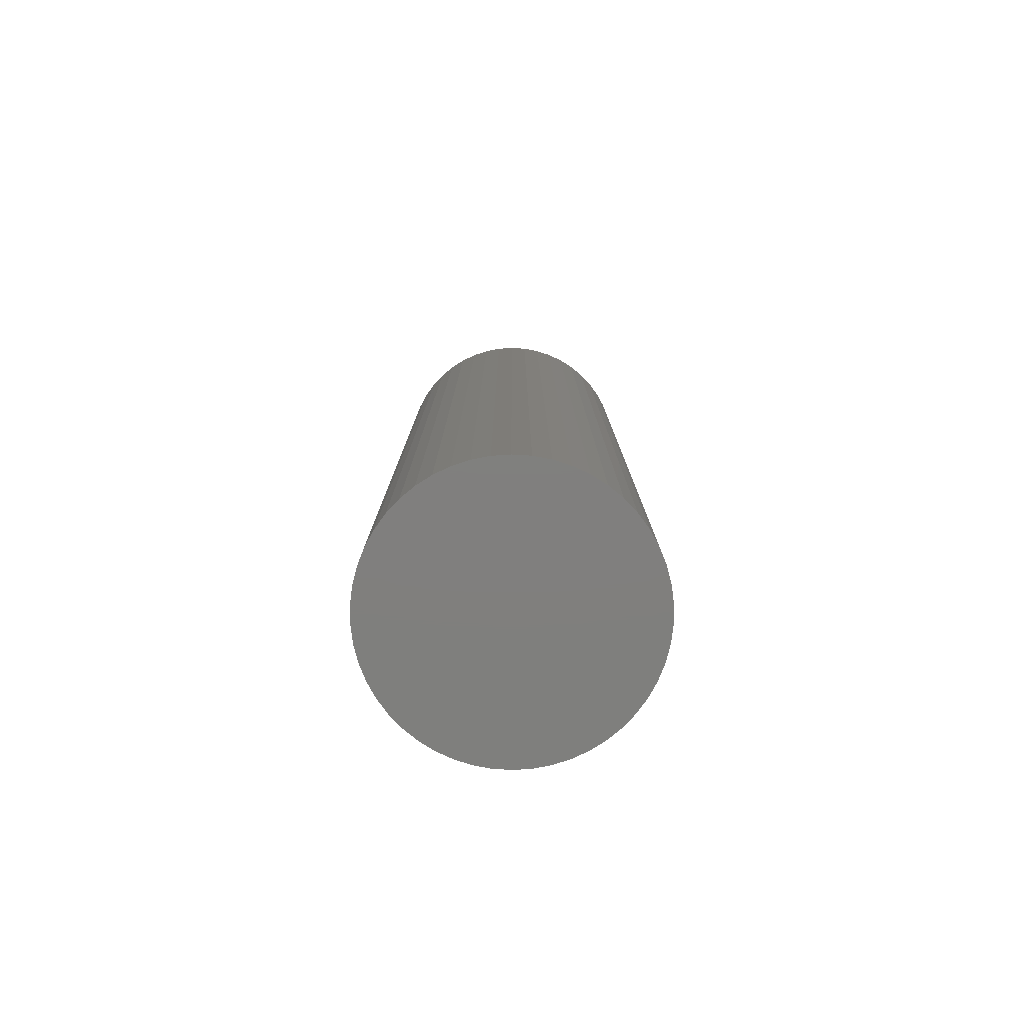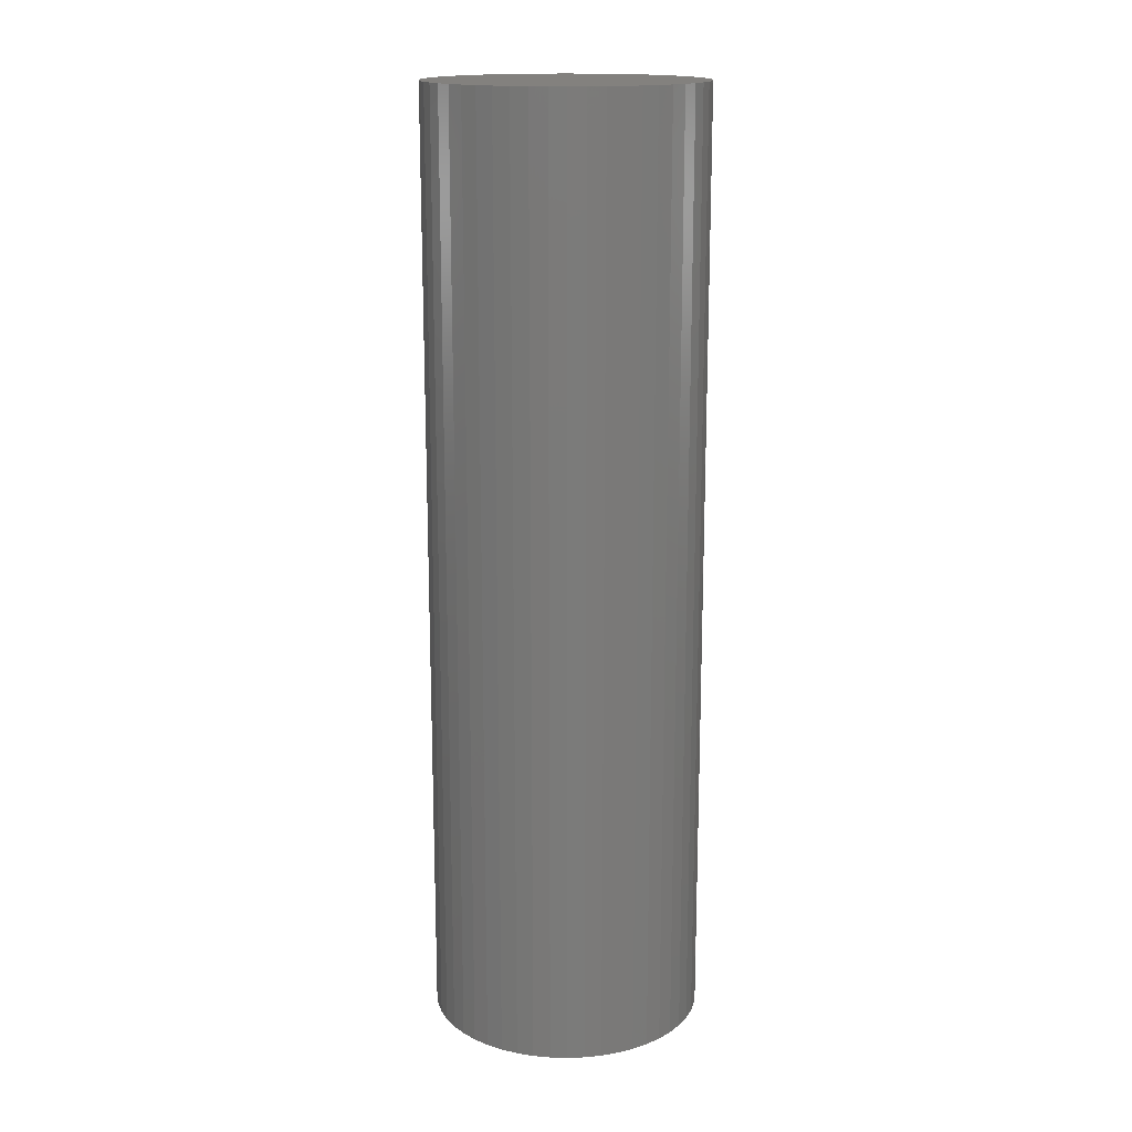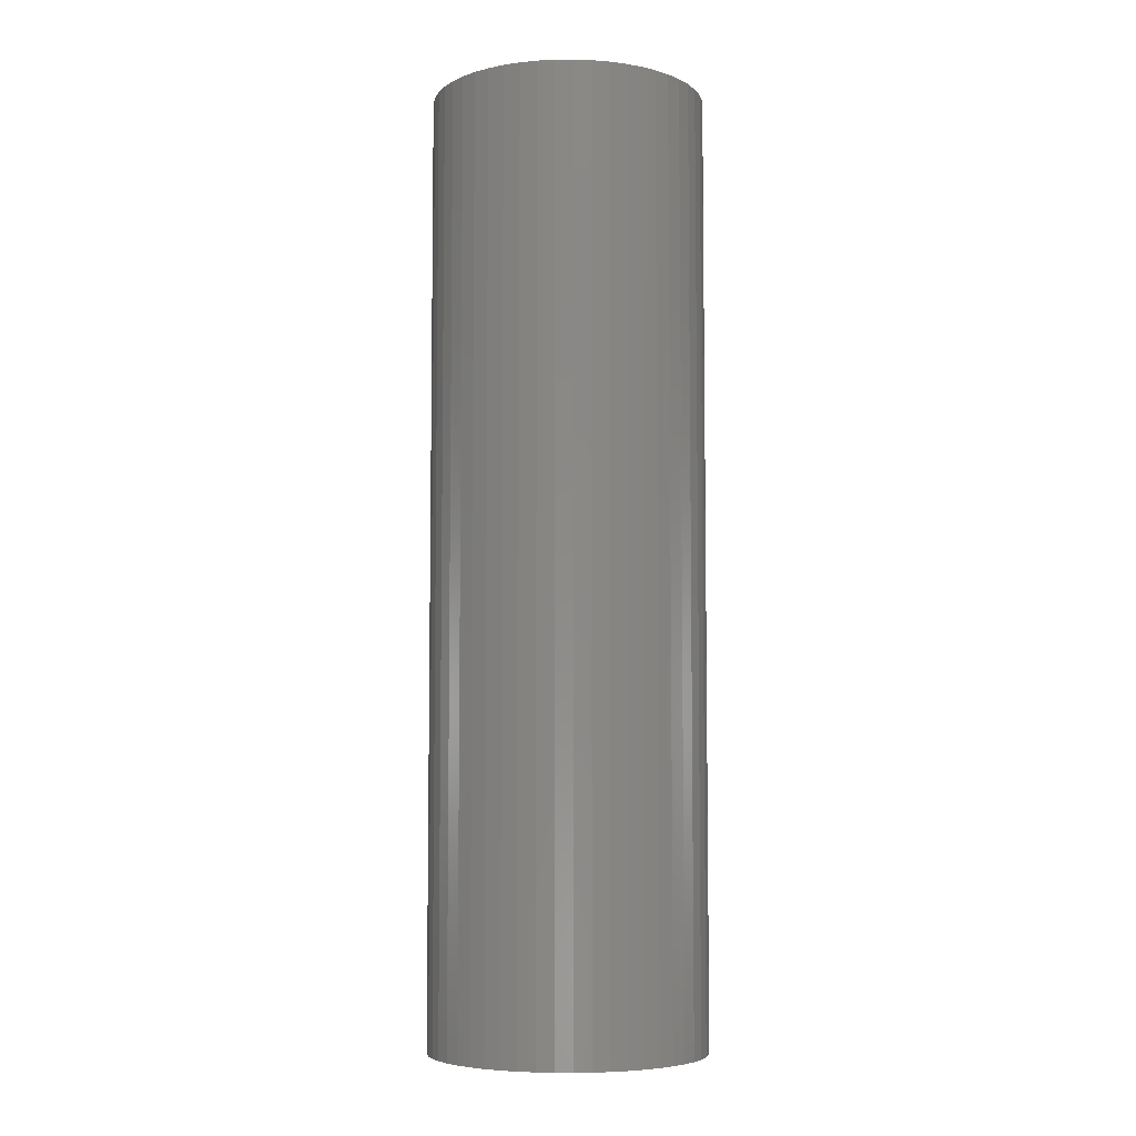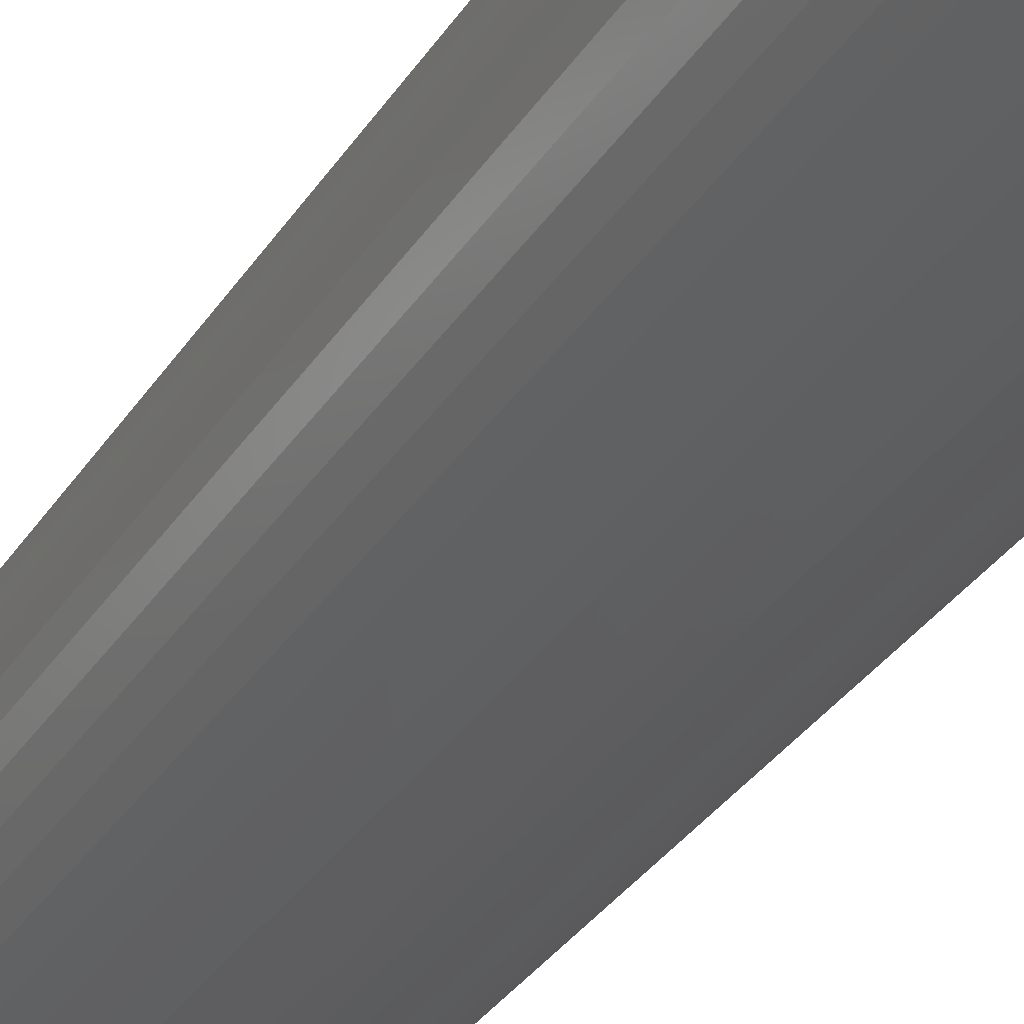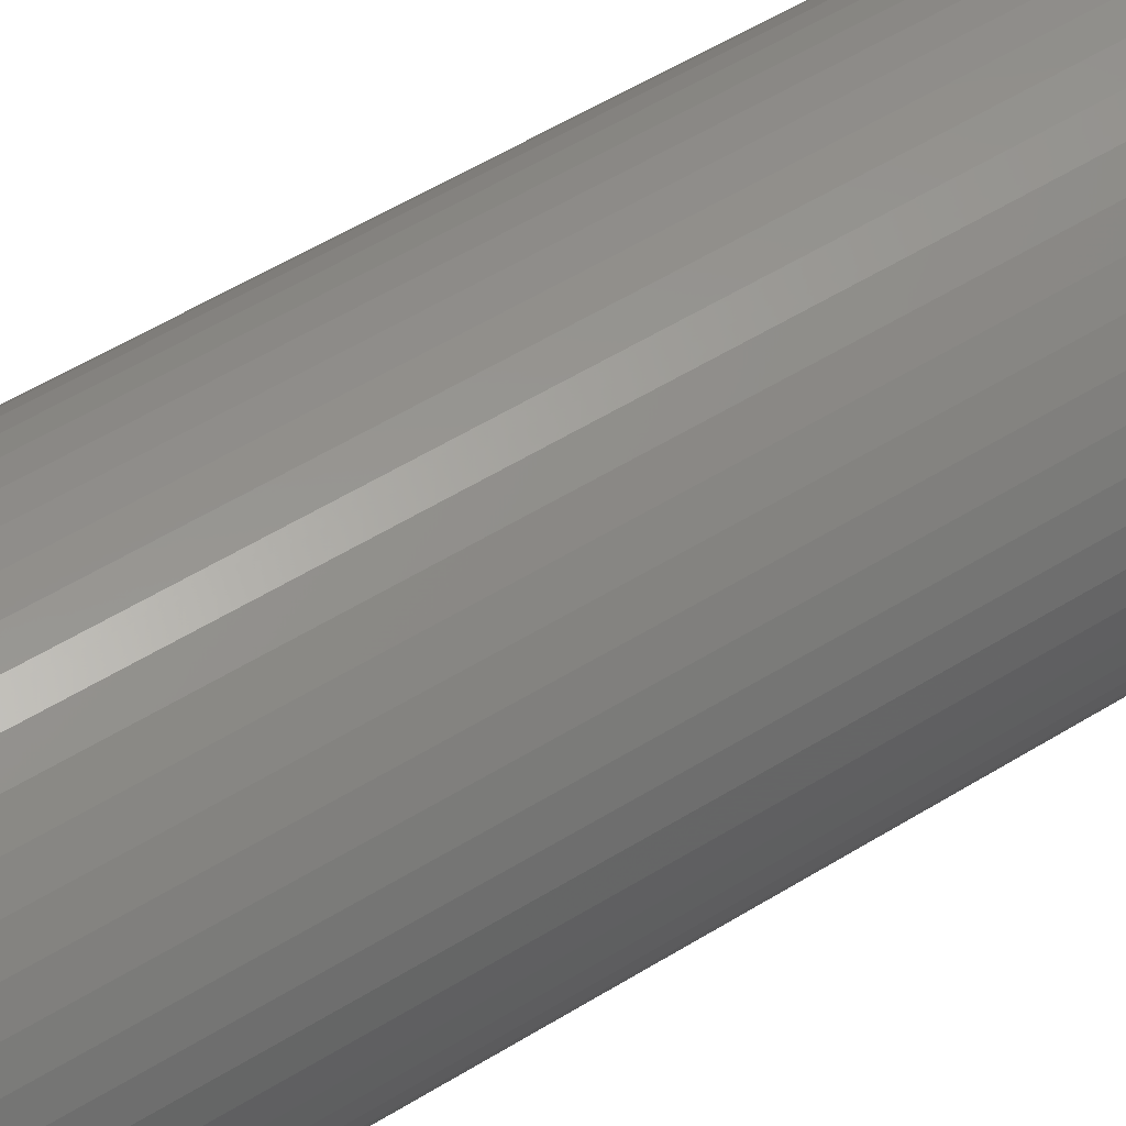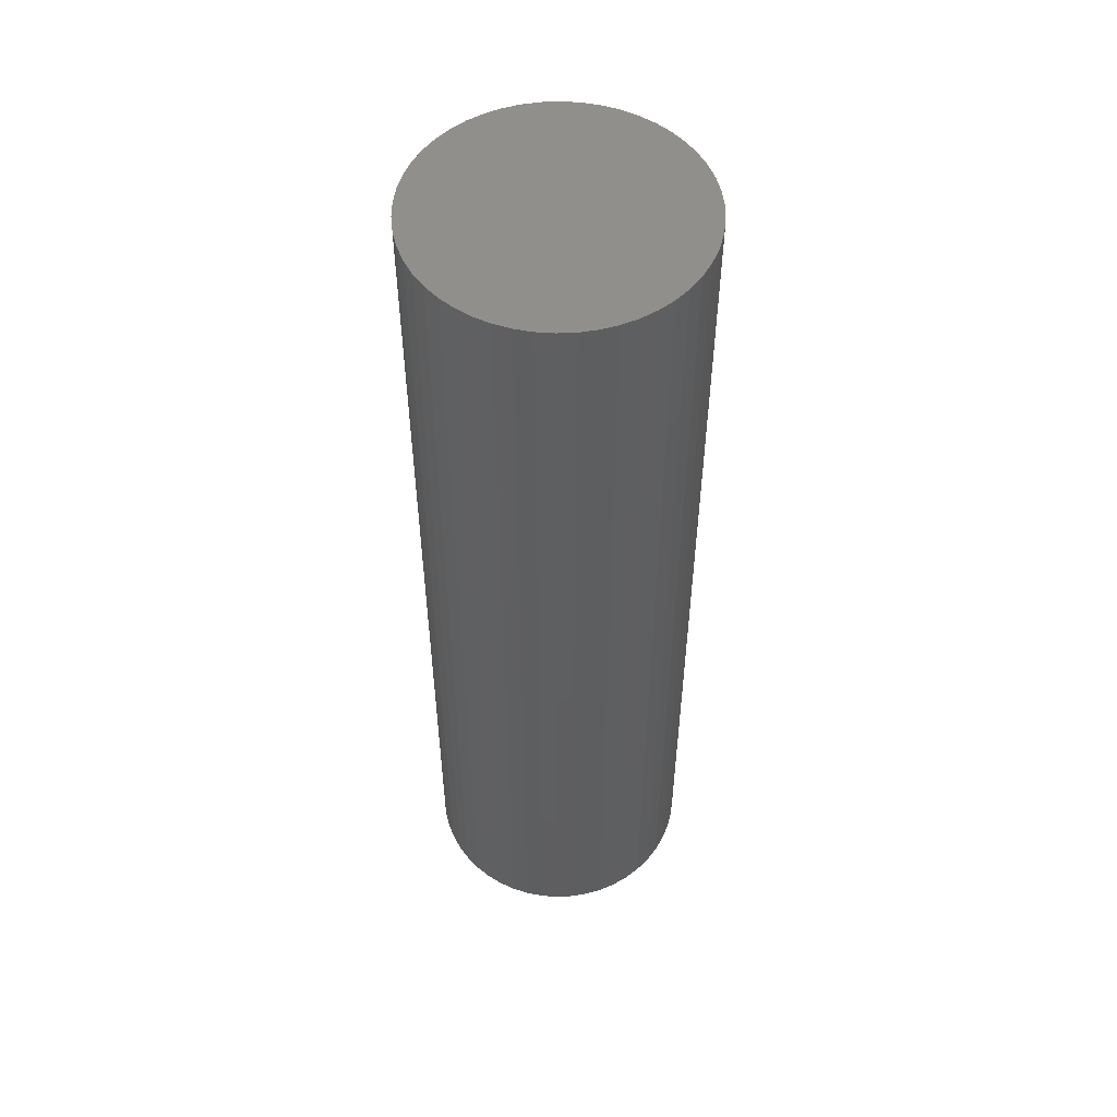
<metadata>
{"format":"stl","ext":"stl","renderer":"f3d","projection":"perspective","resolution":1024,"background":"white","views":[{"elev":-79.4,"azim":-75.4,"up":"+Z"},{"elev":16.3,"azim":-126.6,"up":"+Z"},{"elev":-6.0,"azim":174.4,"up":"+Z"},{"elev":-33.1,"azim":152.2,"up":"+Y"},{"elev":51.6,"azim":-124.3,"up":"+Y"},{"elev":53.0,"azim":-9.9,"up":"+Z"}]}
</metadata>
<code>
# stl→obj: 100 verts, 196 faces
v 4.35 0 15
v 4.316 0.5452 -15
v 4.316 0.5452 15
v 4.35 0 -15
v -4.35 0 -15
v -4.316 0.5452 15
v -4.316 0.5452 -15
v -4.35 0 15
v 0.2731 4.341 -15
v -0.2731 4.341 15
v 0.2731 4.341 15
v -0.2731 4.341 -15
v 4.316 -0.5452 15
v 4.213 1.082 15
v 4.213 -1.082 15
v 4.045 1.601 15
v 4.045 -1.601 15
v 3.812 2.096 15
v 3.812 -2.096 15
v 3.519 2.557 15
v 3.519 -2.557 15
v 3.171 2.978 15
v 3.171 -2.978 15
v 2.773 3.352 15
v 2.773 -3.352 15
v 2.331 3.673 15
v 2.331 -3.673 15
v 1.852 3.936 15
v 1.852 -3.936 15
v 1.344 4.137 15
v 1.344 -4.137 15
v 0.8151 4.273 15
v 0.8151 -4.273 15
v 0.2731 -4.341 15
v -0.2731 -4.341 15
v -0.8151 4.273 15
v -0.8151 -4.273 15
v -1.344 4.137 15
v -1.344 -4.137 15
v -1.852 3.936 15
v -1.852 -3.936 15
v -2.331 3.673 15
v -2.331 -3.673 15
v -2.773 3.352 15
v -2.773 -3.352 15
v -3.171 2.978 15
v -3.171 -2.978 15
v -3.519 2.557 15
v -3.519 -2.557 15
v -3.812 2.096 15
v -3.812 -2.096 15
v -4.045 1.601 15
v -4.045 -1.601 15
v -4.213 1.082 15
v -4.213 -1.082 15
v -4.316 -0.5452 15
v 3.171 2.978 -15
v 2.773 3.352 -15
v 4.316 -0.5452 -15
v 4.213 -1.082 -15
v 4.213 1.082 -15
v 4.045 -1.601 -15
v 4.045 1.601 -15
v 3.812 -2.096 -15
v 3.812 2.096 -15
v 3.519 -2.557 -15
v 3.519 2.557 -15
v 3.171 -2.978 -15
v 2.773 -3.352 -15
v 2.331 -3.673 -15
v 2.331 3.673 -15
v 1.852 -3.936 -15
v 1.852 3.936 -15
v 1.344 -4.137 -15
v 1.344 4.137 -15
v 0.8151 -4.273 -15
v 0.8151 4.273 -15
v 0.2731 -4.341 -15
v -0.2731 -4.341 -15
v -0.8151 -4.273 -15
v -0.8151 4.273 -15
v -1.344 -4.137 -15
v -1.344 4.137 -15
v -1.852 -3.936 -15
v -1.852 3.936 -15
v -2.331 -3.673 -15
v -2.331 3.673 -15
v -2.773 -3.352 -15
v -2.773 3.352 -15
v -3.171 -2.978 -15
v -3.171 2.978 -15
v -3.519 -2.557 -15
v -3.519 2.557 -15
v -3.812 -2.096 -15
v -3.812 2.096 -15
v -4.045 -1.601 -15
v -4.045 1.601 -15
v -4.213 -1.082 -15
v -4.213 1.082 -15
v -4.316 -0.5452 -15
f 1 2 3
f 2 1 4
f 5 6 7
f 6 5 8
f 9 10 11
f 10 9 12
f 3 13 1
f 14 13 3
f 14 15 13
f 16 15 14
f 16 17 15
f 18 17 16
f 18 19 17
f 20 19 18
f 20 21 19
f 22 21 20
f 22 23 21
f 24 23 22
f 24 25 23
f 26 25 24
f 26 27 25
f 28 27 26
f 28 29 27
f 30 29 28
f 30 31 29
f 32 31 30
f 32 33 31
f 11 33 32
f 11 34 33
f 10 34 11
f 10 35 34
f 36 35 10
f 36 37 35
f 38 37 36
f 38 39 37
f 40 39 38
f 40 41 39
f 42 41 40
f 42 43 41
f 44 43 42
f 44 45 43
f 46 45 44
f 46 47 45
f 48 47 46
f 48 49 47
f 50 49 48
f 50 51 49
f 52 51 50
f 52 53 51
f 54 53 52
f 54 55 53
f 6 55 54
f 6 56 55
f 56 6 8
f 57 24 22
f 24 57 58
f 59 2 4
f 60 2 59
f 60 61 2
f 62 61 60
f 62 63 61
f 64 63 62
f 64 65 63
f 66 65 64
f 66 67 65
f 68 67 66
f 68 57 67
f 69 57 68
f 69 58 57
f 70 58 69
f 70 71 58
f 72 71 70
f 72 73 71
f 74 73 72
f 74 75 73
f 76 75 74
f 76 77 75
f 78 77 76
f 78 9 77
f 79 9 78
f 79 12 9
f 80 12 79
f 80 81 12
f 82 81 80
f 82 83 81
f 84 83 82
f 84 85 83
f 86 85 84
f 86 87 85
f 88 87 86
f 88 89 87
f 90 89 88
f 90 91 89
f 92 91 90
f 92 93 91
f 94 93 92
f 94 95 93
f 96 95 94
f 96 97 95
f 98 97 96
f 98 99 97
f 100 99 98
f 100 7 99
f 7 100 5
f 89 46 44
f 46 89 91
f 83 40 38
f 40 83 85
f 18 67 20
f 67 18 65
f 75 32 30
f 32 75 77
f 71 28 26
f 28 71 73
f 97 50 95
f 50 97 52
f 93 46 91
f 46 93 48
f 12 36 10
f 36 12 81
f 19 62 17
f 62 19 64
f 17 60 15
f 60 17 62
f 14 63 16
f 63 14 61
f 3 61 14
f 61 3 2
f 16 65 18
f 65 16 63
f 73 30 28
f 30 73 75
f 58 26 24
f 26 58 71
f 99 52 97
f 52 99 54
f 85 42 40
f 42 85 87
f 13 4 1
f 4 13 59
f 90 45 47
f 45 90 88
f 100 8 5
f 8 100 56
f 79 34 35
f 34 79 78
f 20 57 22
f 57 20 67
f 77 11 32
f 11 77 9
f 95 48 93
f 48 95 50
f 7 54 99
f 54 7 6
f 87 44 42
f 44 87 89
f 81 38 36
f 38 81 83
f 23 66 21
f 66 23 68
f 72 27 29
f 27 72 70
f 69 23 25
f 23 69 68
f 15 59 13
f 59 15 60
f 84 39 41
f 39 84 82
f 90 49 92
f 49 90 47
f 74 29 31
f 29 74 72
f 76 31 33
f 31 76 74
f 78 33 34
f 33 78 76
f 21 64 19
f 64 21 66
f 80 35 37
f 35 80 79
f 86 41 43
f 41 86 84
f 94 53 96
f 53 94 51
f 96 55 98
f 55 96 53
f 98 56 100
f 56 98 55
f 70 25 27
f 25 70 69
f 88 43 45
f 43 88 86
f 82 37 39
f 37 82 80
f 92 51 94
f 51 92 49

</code>
